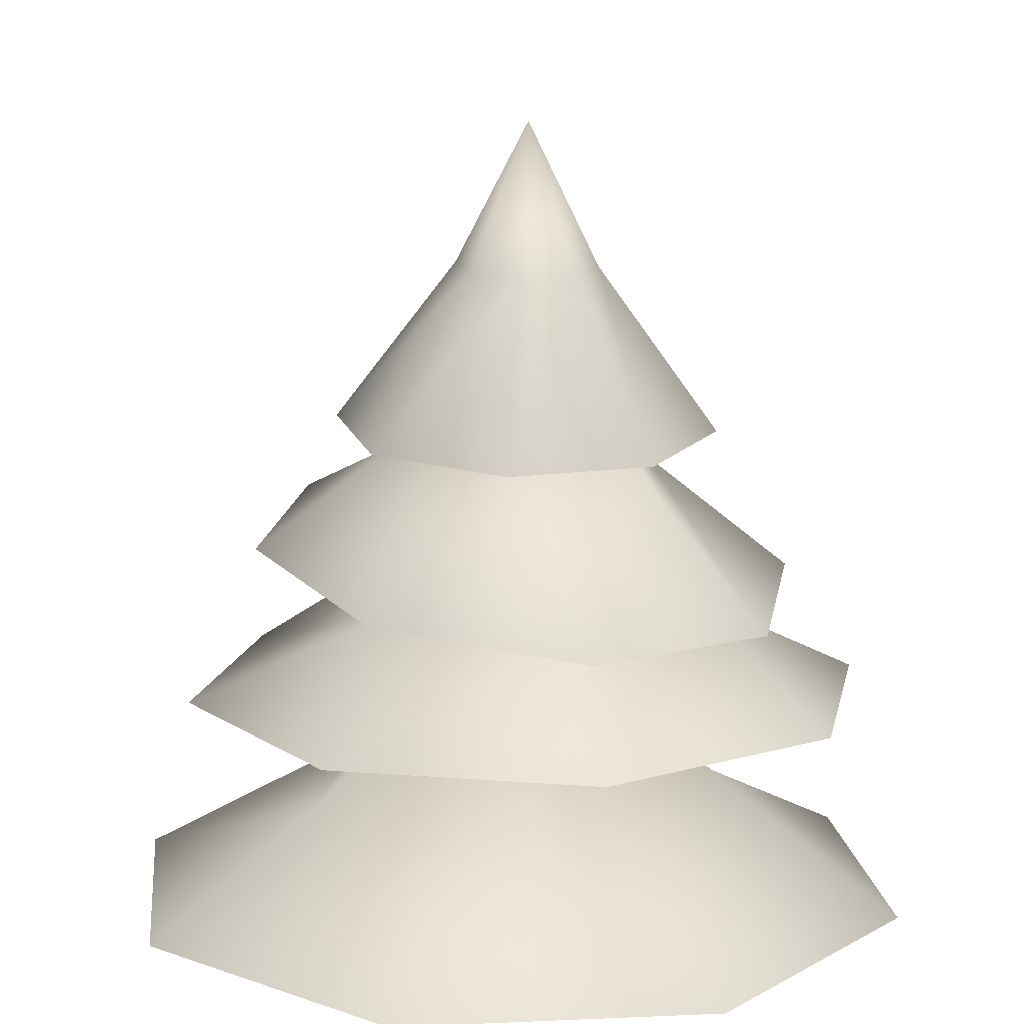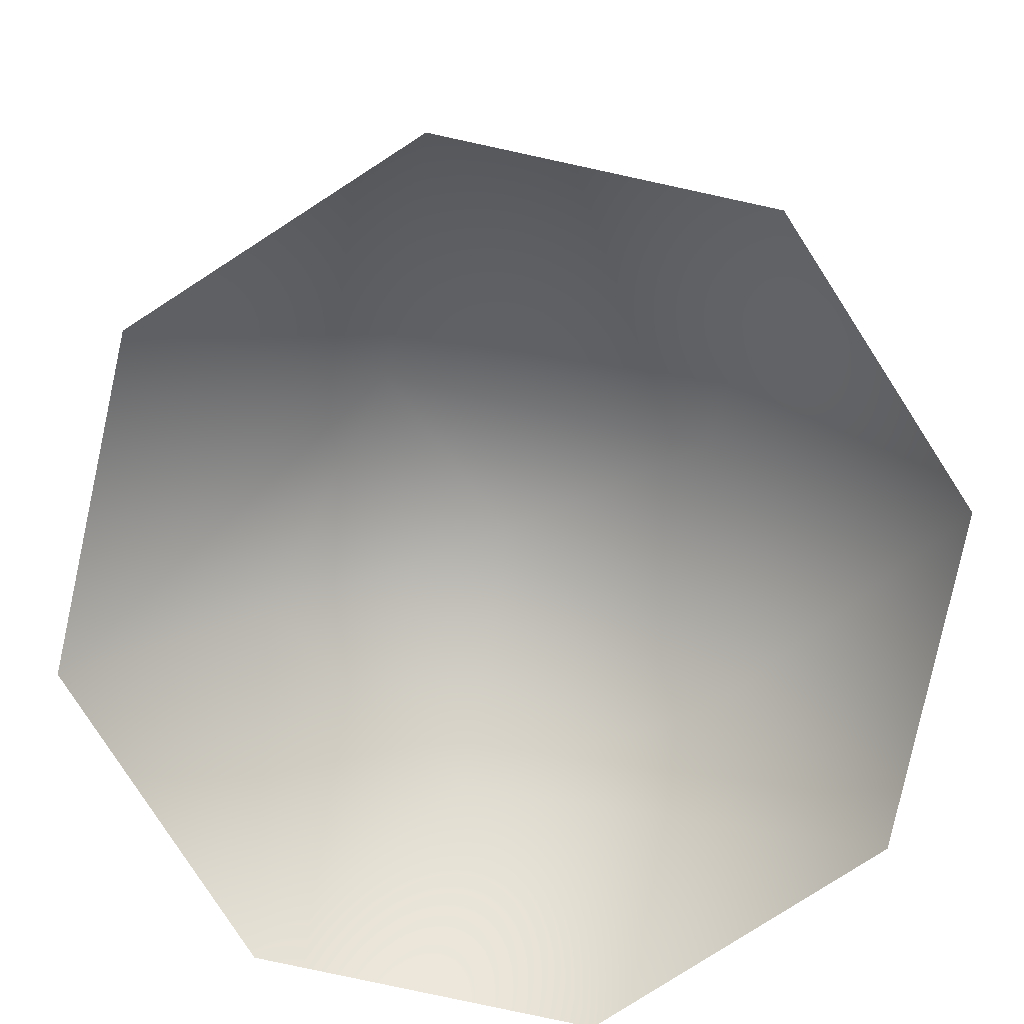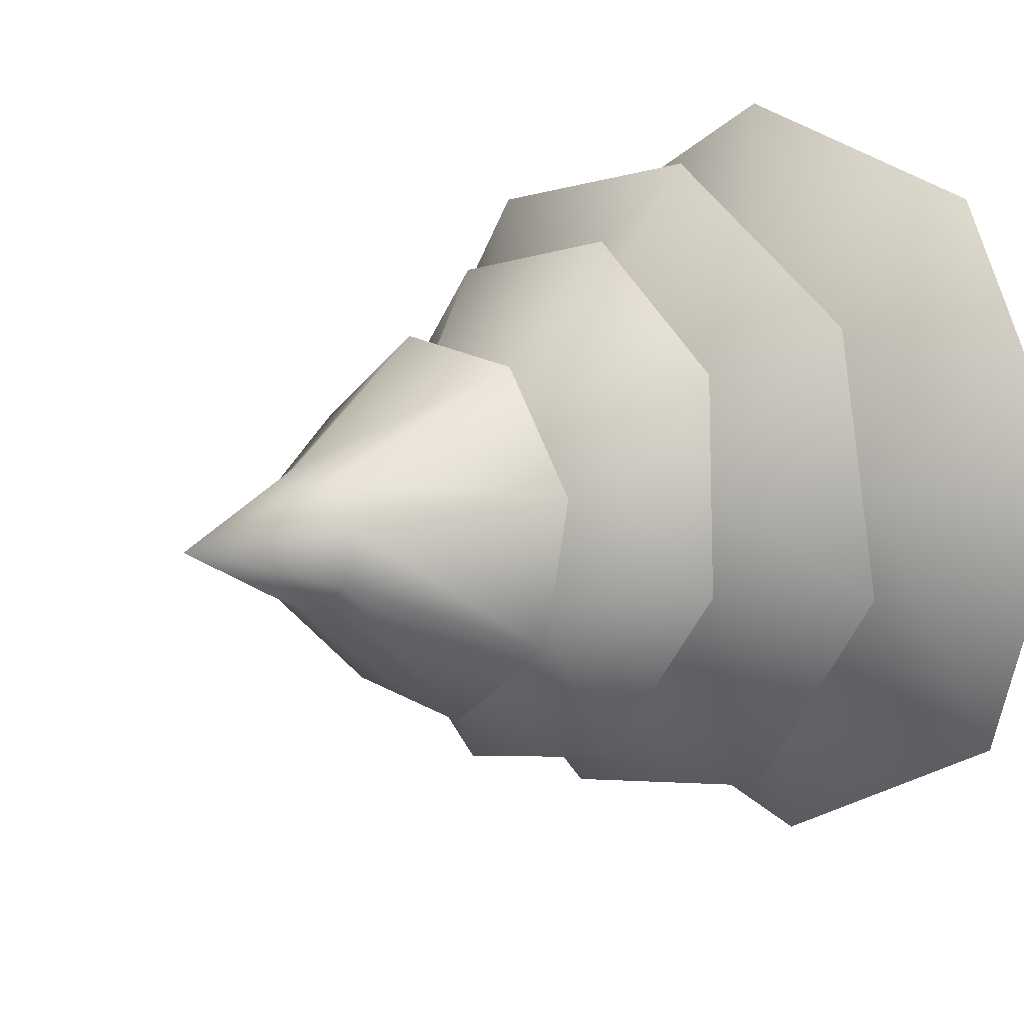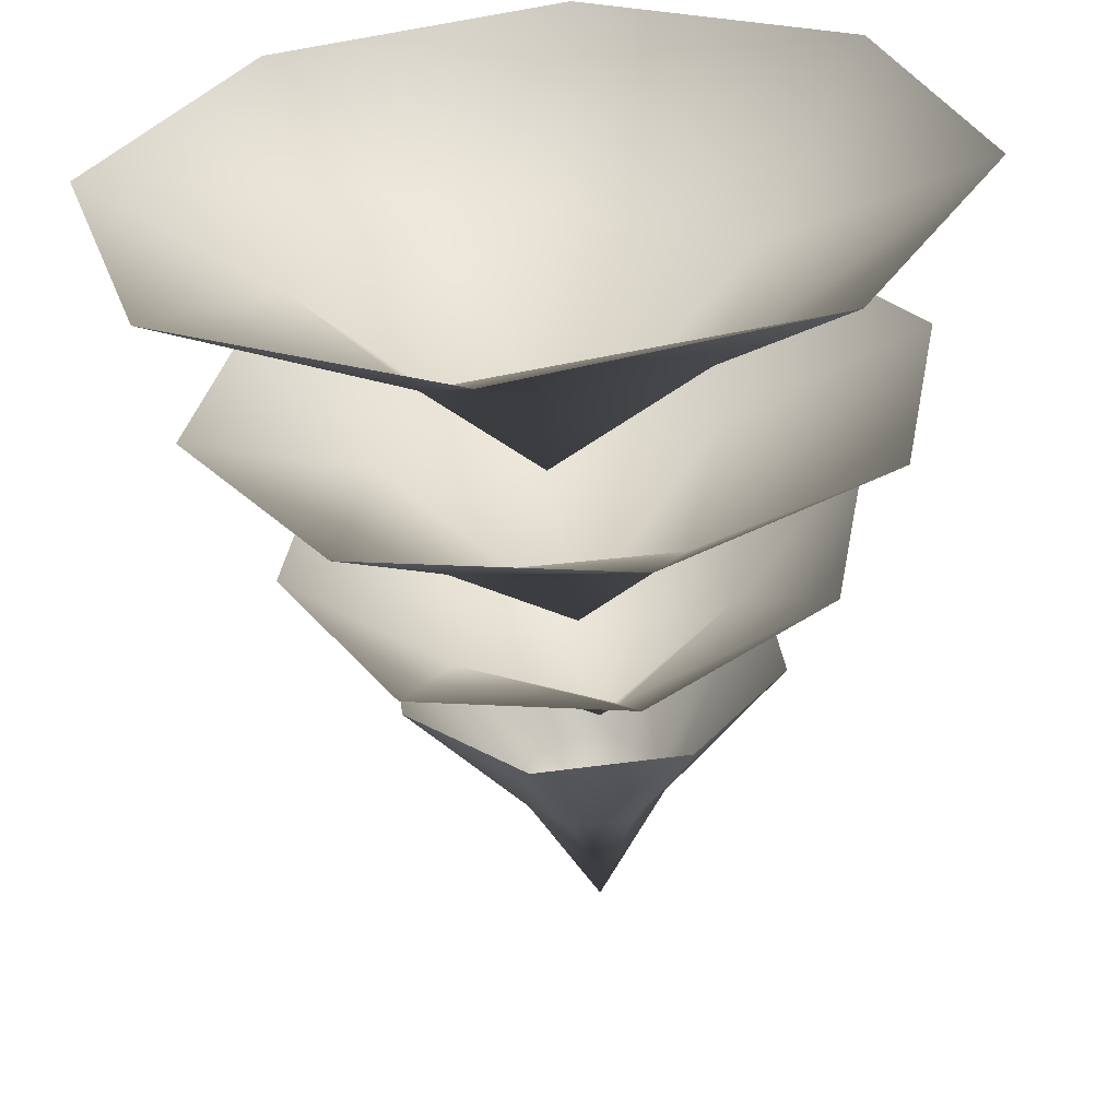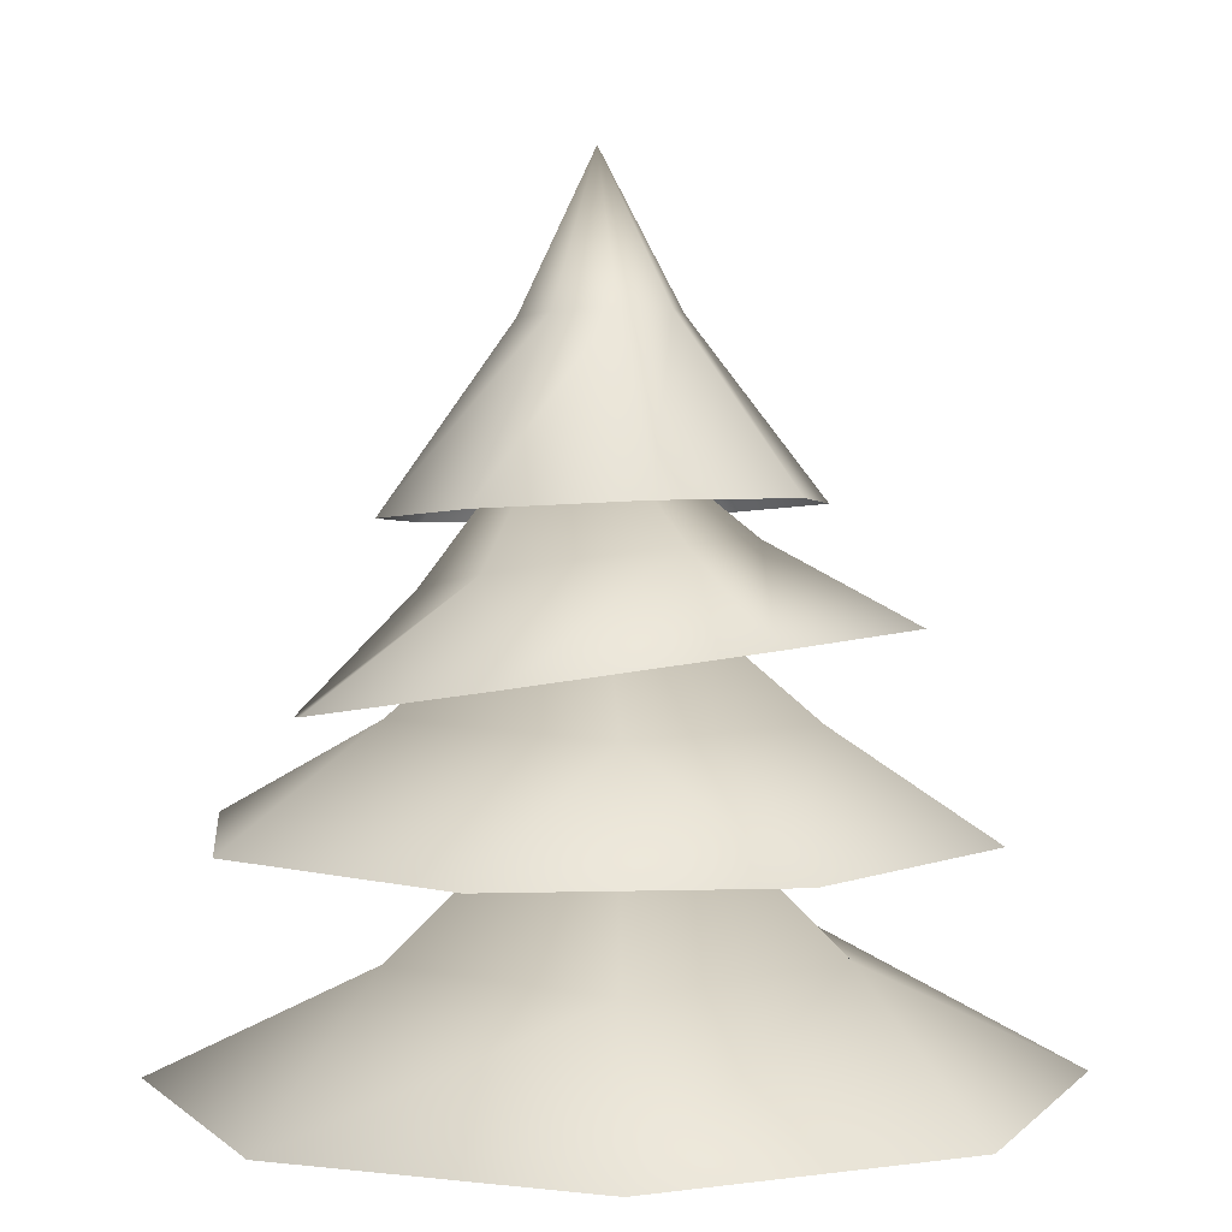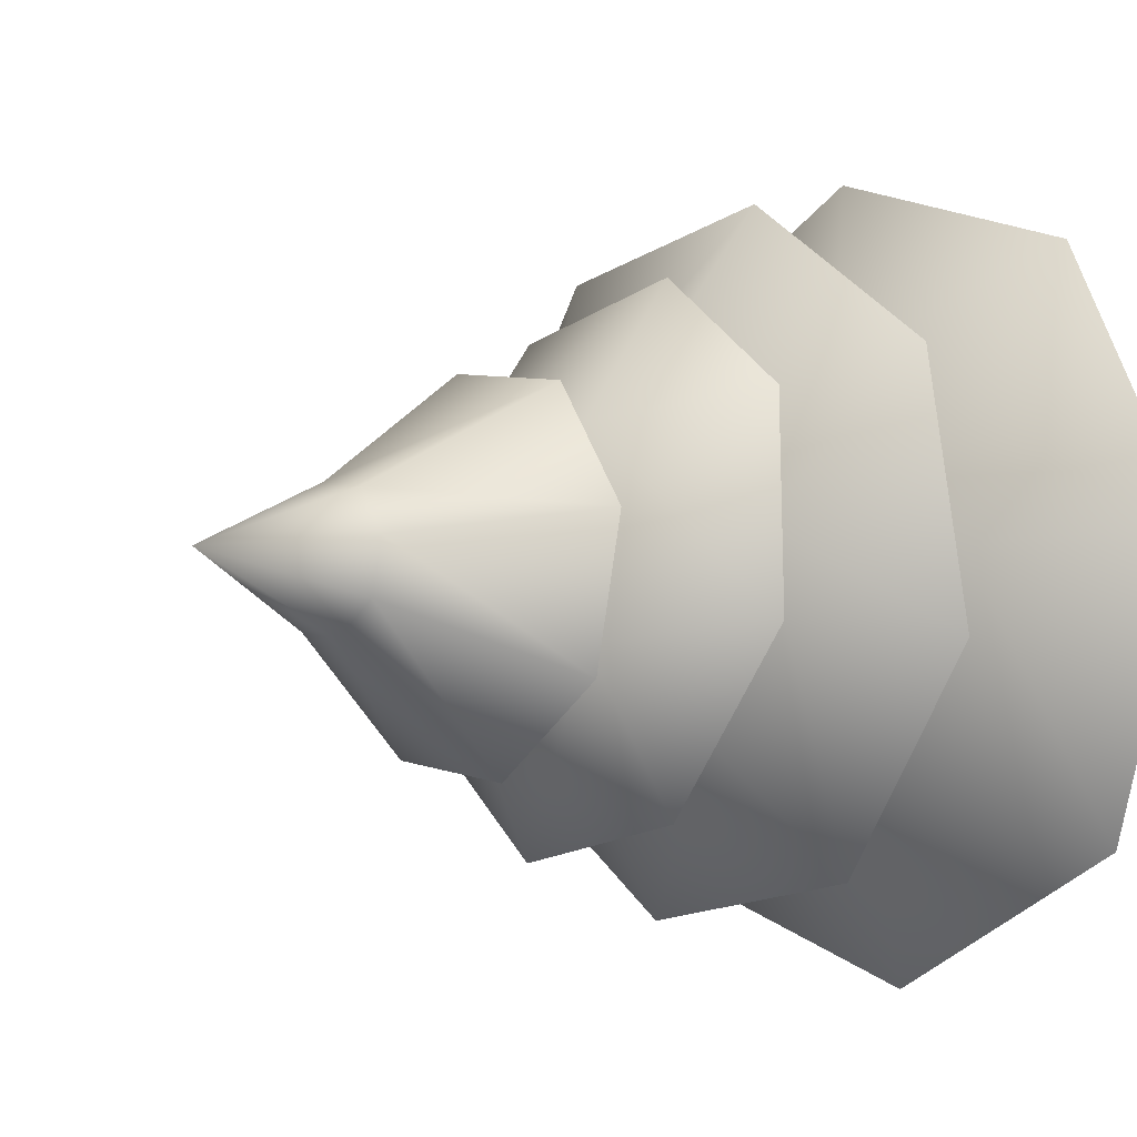
<metadata>
{"format":"obj","ext":"obj","renderer":"f3d","projection":"perspective","resolution":1024,"background":"white","views":[{"elev":12.6,"azim":-23.7,"up":"+Y"},{"elev":-79.5,"azim":15.6,"up":"+Y"},{"elev":10.1,"azim":-132.3,"up":"+Z"},{"elev":-59.0,"azim":3.8,"up":"+Z"},{"elev":4.2,"azim":139.4,"up":"+Y"},{"elev":-2.8,"azim":-129.7,"up":"+Z"}]}
</metadata>
<code>
v 0.1095 1.578 0.3661
v 0.03892 1.931 0.142
v 0.1273 1.938 0.07318
v 0.3484 1.599 0.1801
v 0.141 1.948 -0.03793
v 0.3853 1.625 -0.1203
v 0.07192 1.954 -0.1262
v 0.1986 1.641 -0.3589
v -0.03942 1.953 -0.14
v -0.1023 1.638 -0.3961
v -0.1278 1.945 -0.07113
v -0.3412 1.618 -0.21
v -0.1415 1.936 0.03999
v -0.3781 1.592 0.09033
v -0.07242 1.93 0.1283
v -0.1915 1.575 0.329
v -0.003585 2.233 0.01497
v -0.5622 0.6246 0.6367
v -0.1599 0.85 0.4109
v 0.04299 0.6214 0.8243
v 0.3784 0.8471 0.1274
v 0.6035 0.6185 0.529
v 0.7911 0.6175 -0.07618
v 0.2651 0.8477 -0.3582
v 0.4958 0.6191 -0.6367
v -0.233 0.8503 -0.3806
v -0.1094 0.6222 -0.8243
v -0.6699 0.6252 -0.529
v -0.4962 0.8517 0.04285
v -0.8574 0.6262 0.07618
v -0.04383 1.231 0
v -0.3161 1.416 -0.4689
v -0.2402 1.557 -0.1452
v -0.5582 1.373 -0.1078
v -0.1586 1.489 0.2622
v -0.4732 1.302 0.3164
v -0.1111 1.246 0.5553
v 0.1836 1.468 0.2808
v 0.3161 1.237 0.4689
v 0.2958 1.513 -0.04162
v 0.5582 1.281 0.1078
v 0.4732 1.351 -0.3164
v 0.06822 1.564 -0.2953
v 0.1111 1.407 -0.5553
v 0.02009 1.826 0.05963
v 0.3821 1.058 0.6121
v 0.3001 1.252 0.224
v 0.6915 1.055 0.1637
v 0.2057 1.249 -0.2906
v 0.5932 1.053 -0.3721
v 0.1447 1.052 -0.6815
v -0.2218 1.25 -0.3223
v -0.3911 1.053 -0.5832
v -0.3682 1.252 0.08065
v -0.7005 1.056 -0.1348
v -0.6022 1.058 0.401
v -0.08831 1.253 0.4054
v -0.1538 1.059 0.7104
v -0.007257 1.579 0.02318
g Tree_conf1_(139)_2633_614
f 1 3 2
f 1 4 3
f 4 5 3
f 4 6 5
f 6 7 5
f 6 8 7
f 8 9 7
f 8 10 9
f 10 11 9
f 10 12 11
f 12 13 11
f 12 14 13
f 14 15 13
f 14 16 15
f 16 2 15
f 16 1 2
f 2 3 17
f 3 5 17
f 5 7 17
f 7 9 17
f 9 11 17
f 11 13 17
f 13 15 17
f 15 2 17
f 18 20 19
f 20 21 19
f 20 22 21
f 22 23 21
f 23 24 21
f 23 25 24
f 25 26 24
f 25 27 26
f 27 28 26
f 28 29 26
f 28 30 29
f 30 19 29
f 30 18 19
f 19 21 31
f 21 24 31
f 24 26 31
f 26 29 31
f 29 19 31
f 32 34 33
f 34 35 33
f 34 36 35
f 36 37 35
f 37 38 35
f 37 39 38
f 39 40 38
f 39 41 40
f 41 42 40
f 42 43 40
f 42 44 43
f 44 33 43
f 44 32 33
f 33 35 45
f 35 38 45
f 38 40 45
f 40 43 45
f 43 33 45
f 46 48 47
f 48 49 47
f 48 50 49
f 50 51 49
f 51 52 49
f 51 53 52
f 53 54 52
f 53 55 54
f 55 56 54
f 56 57 54
f 56 58 57
f 58 47 57
f 58 46 47
f 47 49 59
f 49 52 59
f 52 54 59
f 54 57 59
f 57 47 59

</code>
